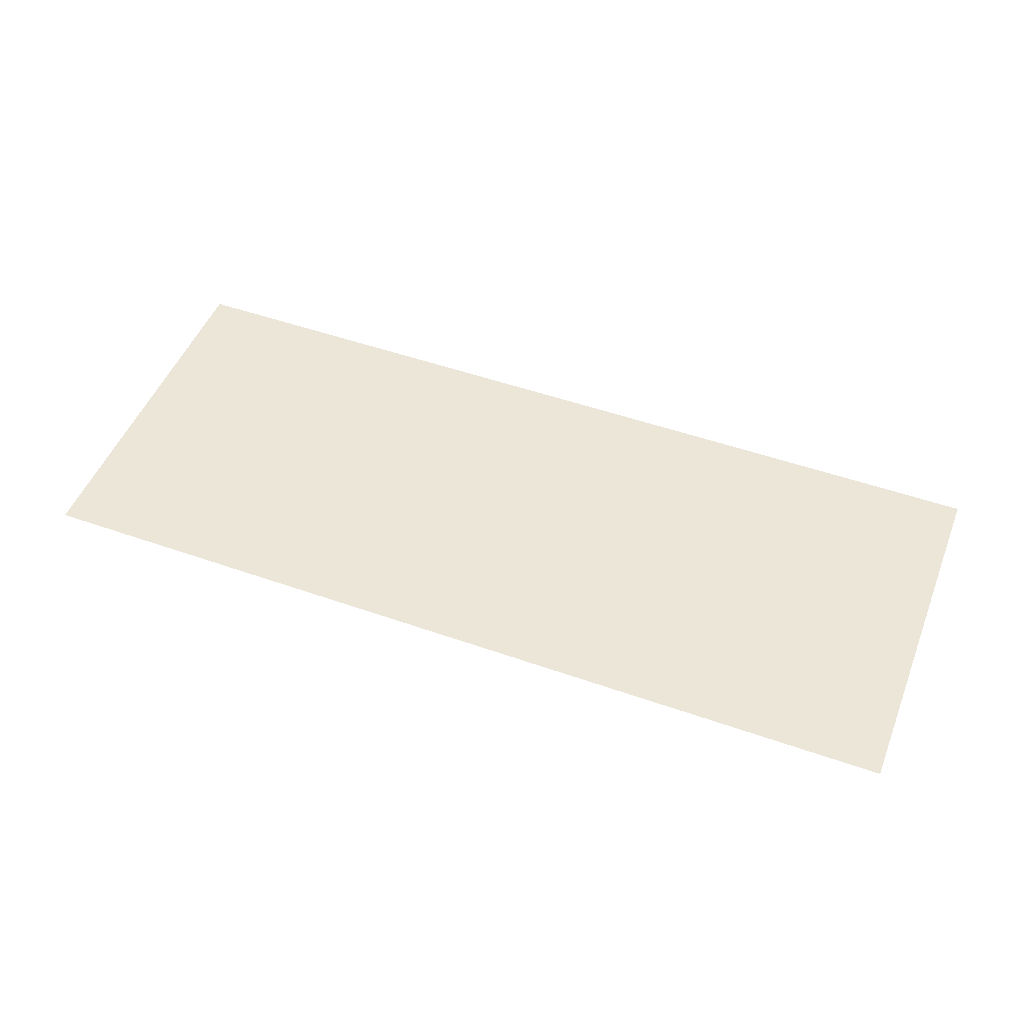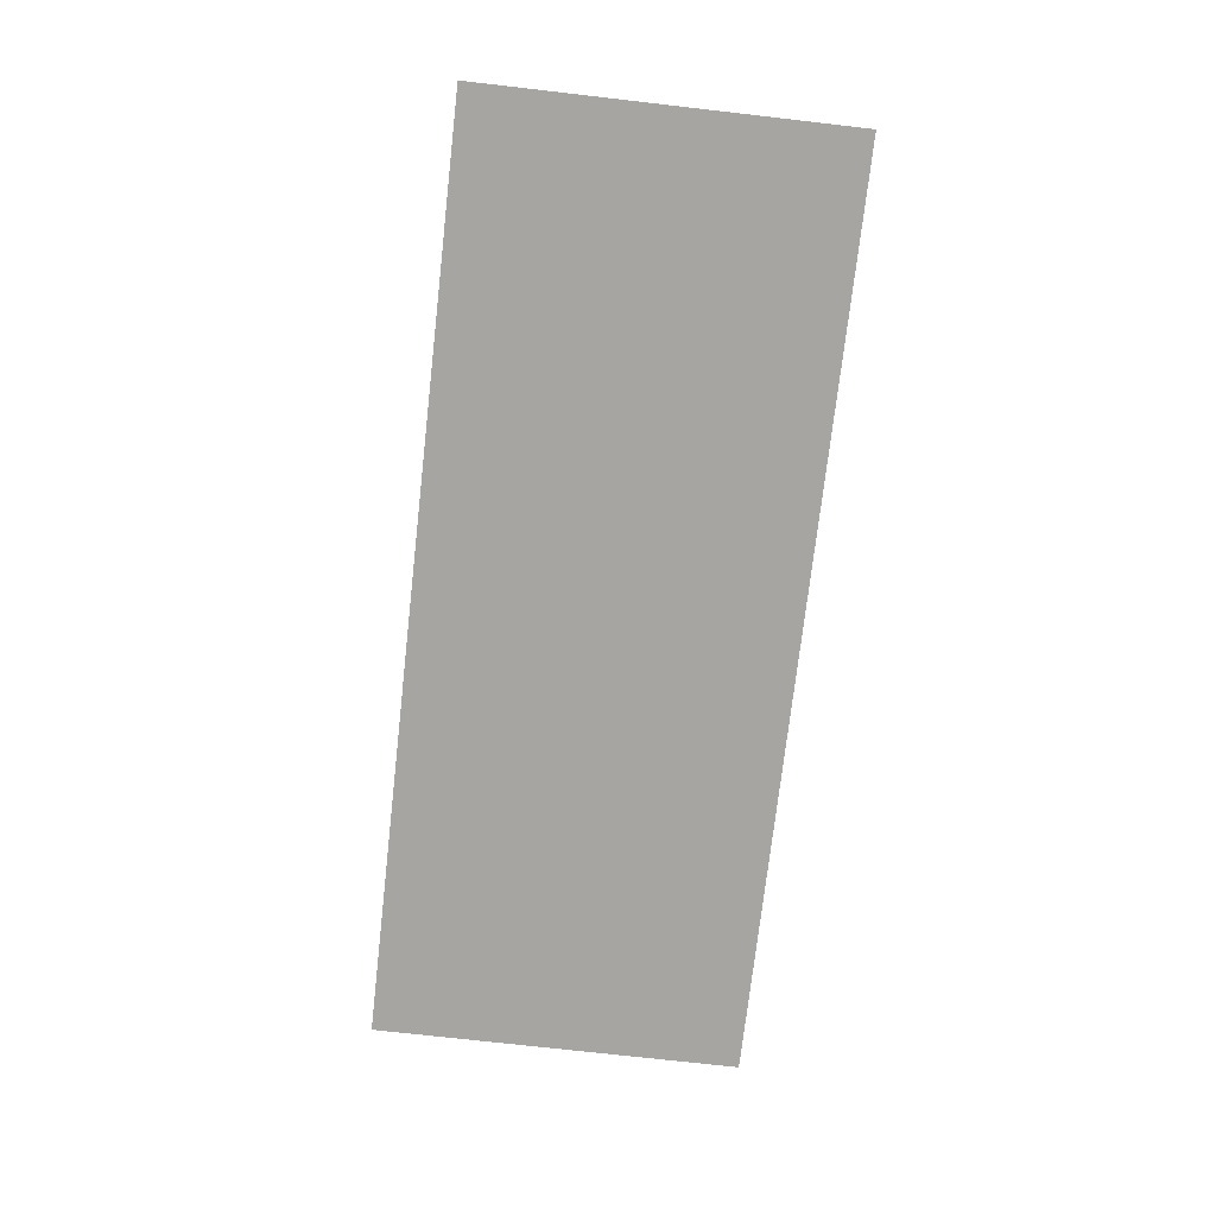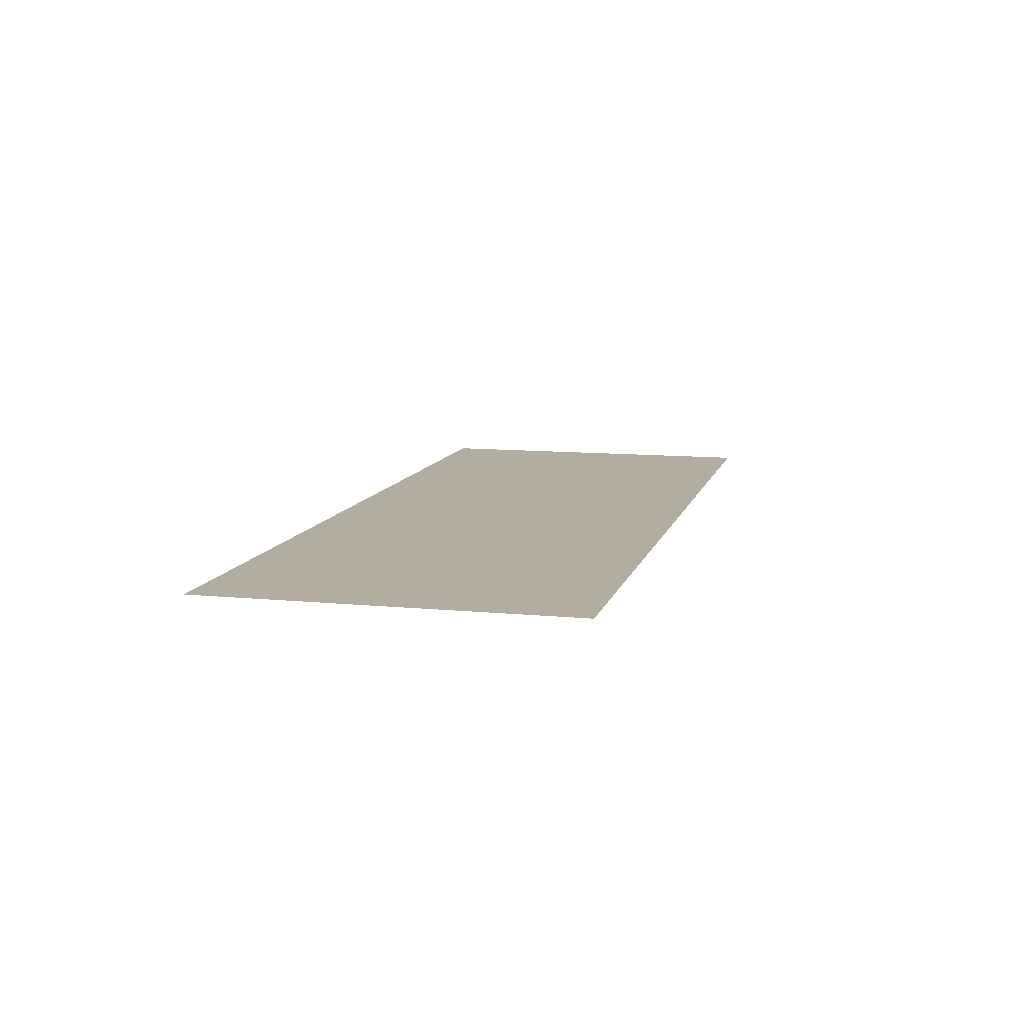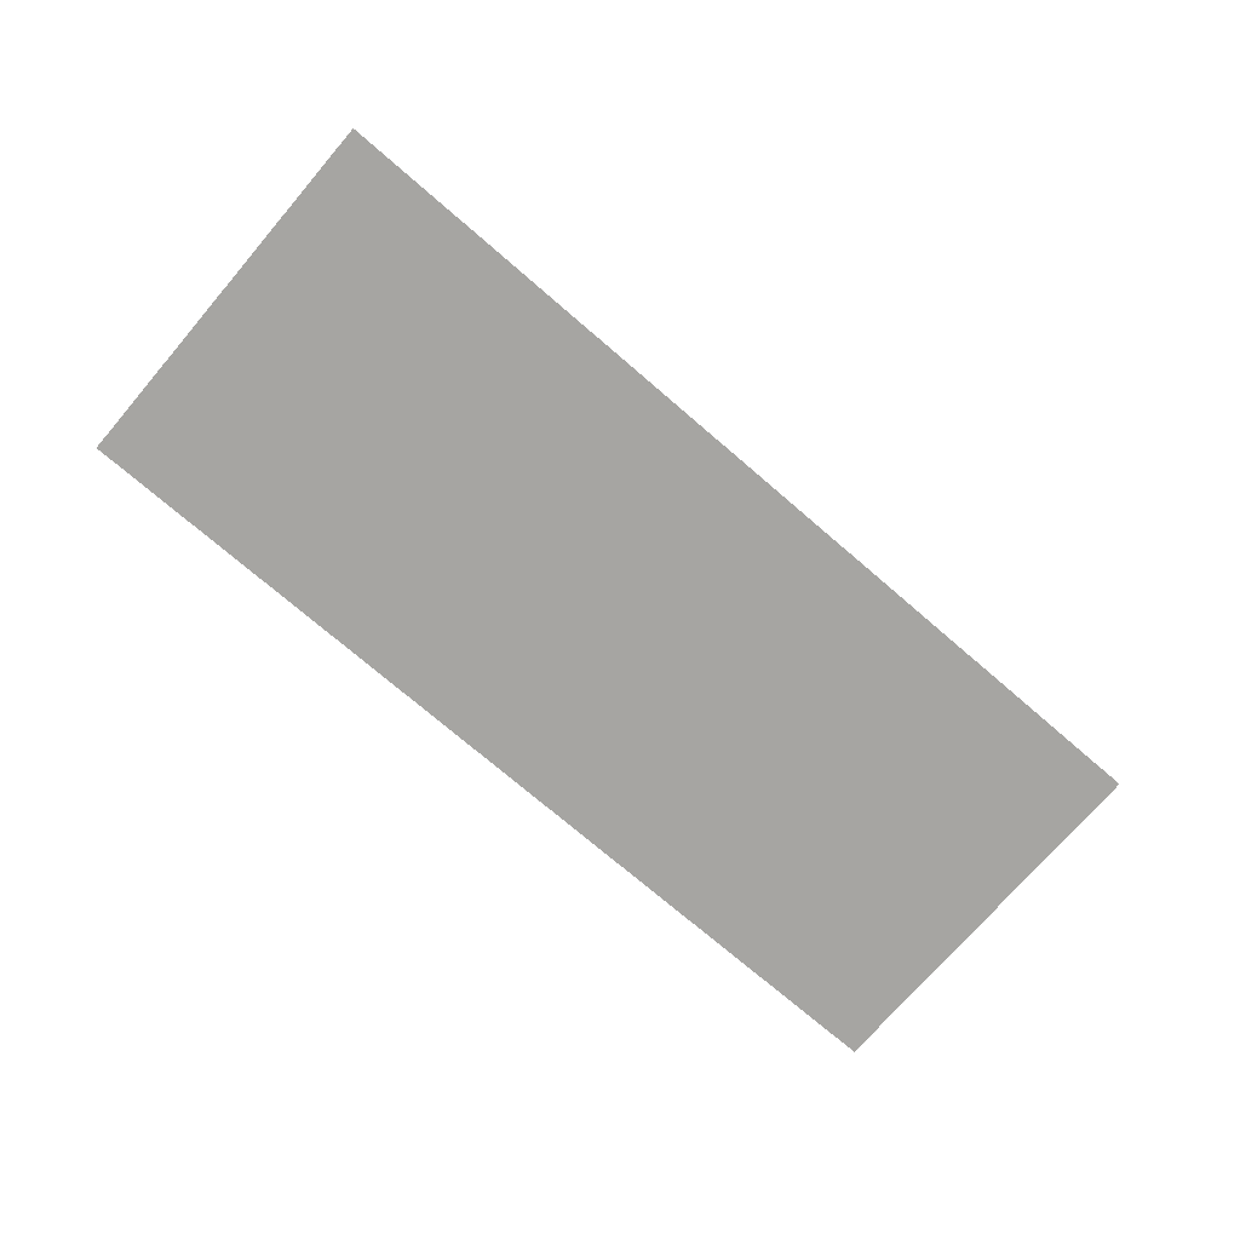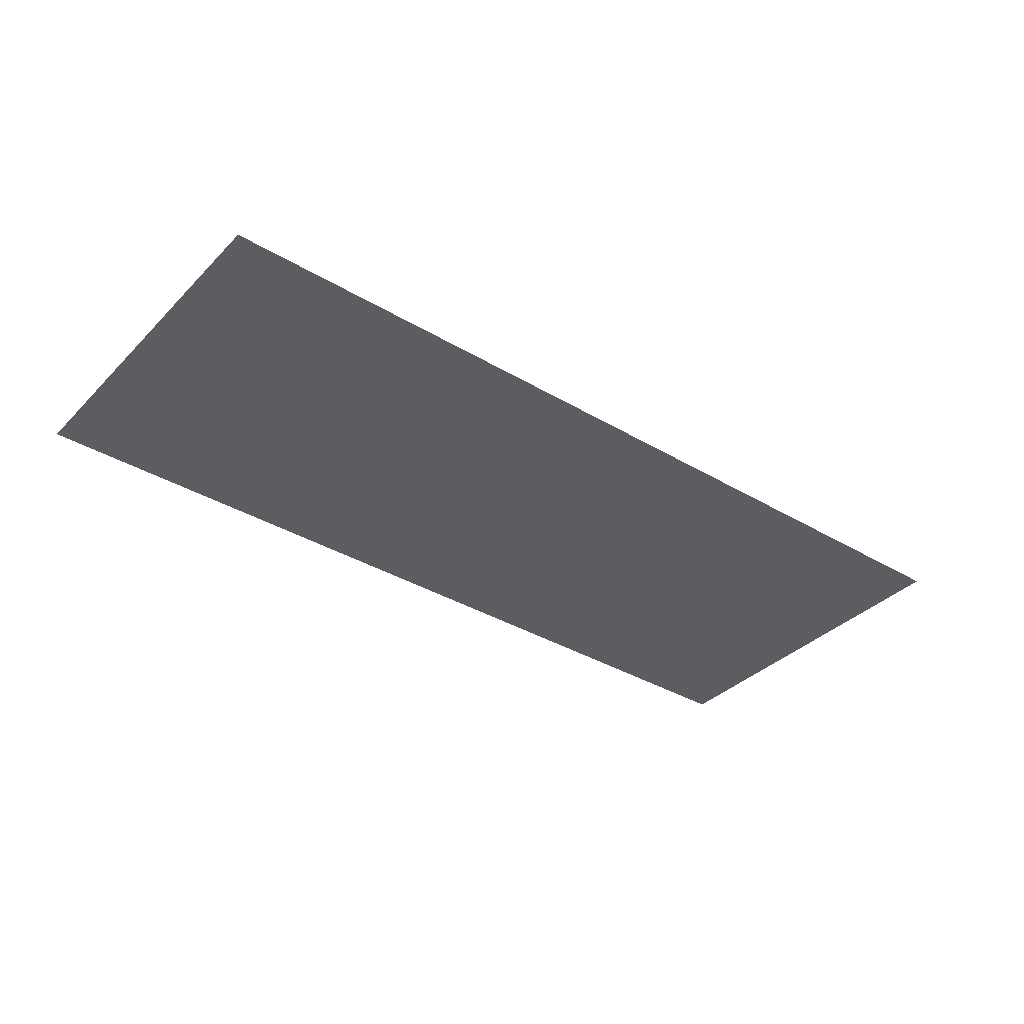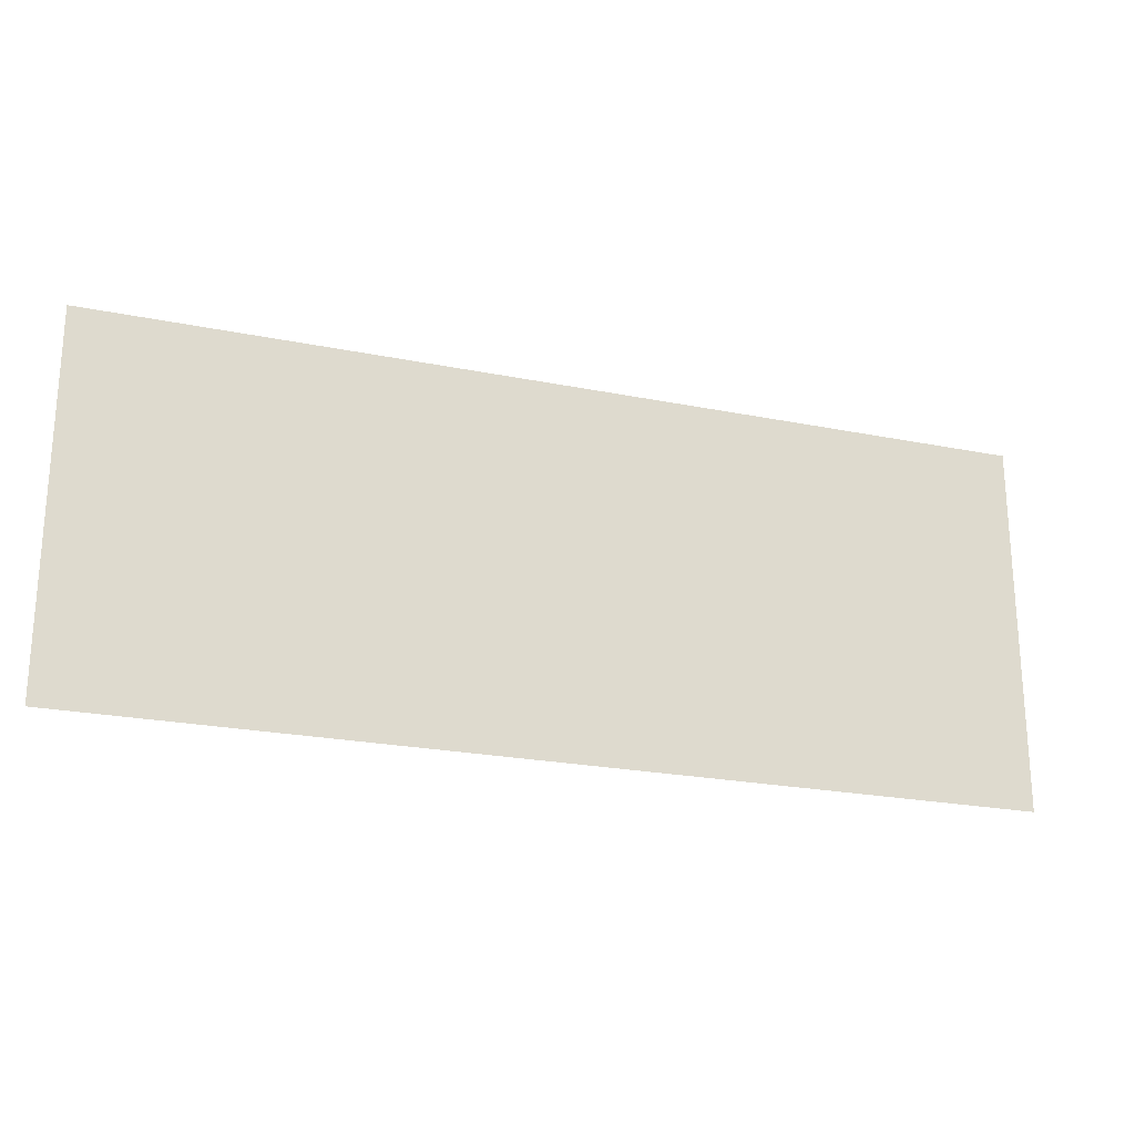
<metadata>
{"format":"obj","ext":"obj","renderer":"f3d","projection":"perspective","resolution":1024,"background":"white","views":[{"elev":49.5,"azim":-158.7,"up":"+Z"},{"elev":-73.9,"azim":83.5,"up":"+Z"},{"elev":10.4,"azim":-76.1,"up":"+Z"},{"elev":-73.6,"azim":139.3,"up":"+Z"},{"elev":-36.1,"azim":-38.0,"up":"+Z"},{"elev":-22.8,"azim":-19.1,"up":"+Y"}]}
</metadata>
<code>
v -24 -12 0
v -25 -12 0
v -25 -11 0
v -24 -11 0
v -23 -12 0
v -24 -12 0
v -24 -11 0
v -23 -11 0
v -22 -12 0
v -23 -12 0
v -23 -11 0
v -22 -11 0
v -21 -12 0
v -22 -12 0
v -22 -11 0
v -21 -11 0
v -20 -12 0
v -21 -12 0
v -21 -11 0
v -20 -11 0
v -19 -12 0
v -20 -12 0
v -20 -11 0
v -19 -11 0
v -18 -12 0
v -19 -12 0
v -19 -11 0
v -18 -11 0
v -17 -12 0
v -18 -12 0
v -18 -11 0
v -17 -11 0
v -16 -12 0
v -17 -12 0
v -17 -11 0
v -16 -11 0
v -15 -12 0
v -16 -12 0
v -16 -11 0
v -15 -11 0
v -24 -13 0
v -25 -13 0
v -25 -12 0
v -24 -12 0
v -23 -13 0
v -24 -13 0
v -24 -12 0
v -23 -12 0
v -22 -13 0
v -23 -13 0
v -23 -12 0
v -22 -12 0
v -21 -13 0
v -22 -13 0
v -22 -12 0
v -21 -12 0
v -20 -13 0
v -21 -13 0
v -21 -12 0
v -20 -12 0
v -19 -13 0
v -20 -13 0
v -20 -12 0
v -19 -12 0
v -18 -13 0
v -19 -13 0
v -19 -12 0
v -18 -12 0
v -17 -13 0
v -18 -13 0
v -18 -12 0
v -17 -12 0
v -16 -13 0
v -17 -13 0
v -17 -12 0
v -16 -12 0
v -15 -13 0
v -16 -13 0
v -16 -12 0
v -15 -12 0
v -24 -14 0
v -25 -14 0
v -25 -13 0
v -24 -13 0
v -23 -14 0
v -24 -14 0
v -24 -13 0
v -23 -13 0
v -22 -14 0
v -23 -14 0
v -23 -13 0
v -22 -13 0
v -21 -14 0
v -22 -14 0
v -22 -13 0
v -21 -13 0
v -20 -14 0
v -21 -14 0
v -21 -13 0
v -20 -13 0
v -19 -14 0
v -20 -14 0
v -20 -13 0
v -19 -13 0
v -18 -14 0
v -19 -14 0
v -19 -13 0
v -18 -13 0
v -17 -14 0
v -18 -14 0
v -18 -13 0
v -17 -13 0
v -16 -14 0
v -17 -14 0
v -17 -13 0
v -16 -13 0
v -15 -14 0
v -16 -14 0
v -16 -13 0
v -15 -13 0
v -24 -15 0
v -25 -15 0
v -25 -14 0
v -24 -14 0
v -23 -15 0
v -24 -15 0
v -24 -14 0
v -23 -14 0
v -22 -15 0
v -23 -15 0
v -23 -14 0
v -22 -14 0
v -21 -15 0
v -22 -15 0
v -22 -14 0
v -21 -14 0
v -20 -15 0
v -21 -15 0
v -21 -14 0
v -20 -14 0
v -19 -15 0
v -20 -15 0
v -20 -14 0
v -19 -14 0
v -18 -15 0
v -19 -15 0
v -19 -14 0
v -18 -14 0
v -17 -15 0
v -18 -15 0
v -18 -14 0
v -17 -14 0
v -16 -15 0
v -17 -15 0
v -17 -14 0
v -16 -14 0
v -15 -15 0
v -16 -15 0
v -16 -14 0
v -15 -14 0
g TheWorld.R01_mesh_0003
f 1 2 3 4
f 5 6 7 8
f 9 10 11 12
f 13 14 15 16
f 17 18 19 20
f 21 22 23 24
f 25 26 27 28
f 29 30 31 32
f 33 34 35 36
f 37 38 39 40
f 41 42 43 44
f 45 46 47 48
f 49 50 51 52
f 53 54 55 56
f 57 58 59 60
f 61 62 63 64
f 65 66 67 68
f 69 70 71 72
f 73 74 75 76
f 77 78 79 80
f 81 82 83 84
f 85 86 87 88
f 89 90 91 92
f 93 94 95 96
f 97 98 99 100
f 101 102 103 104
f 105 106 107 108
f 109 110 111 112
f 113 114 115 116
f 117 118 119 120
f 121 122 123 124
f 125 126 127 128
f 129 130 131 132
f 133 134 135 136
f 137 138 139 140
f 141 142 143 144
f 145 146 147 148
f 149 150 151 152
f 153 154 155 156
f 157 158 159 160

</code>
